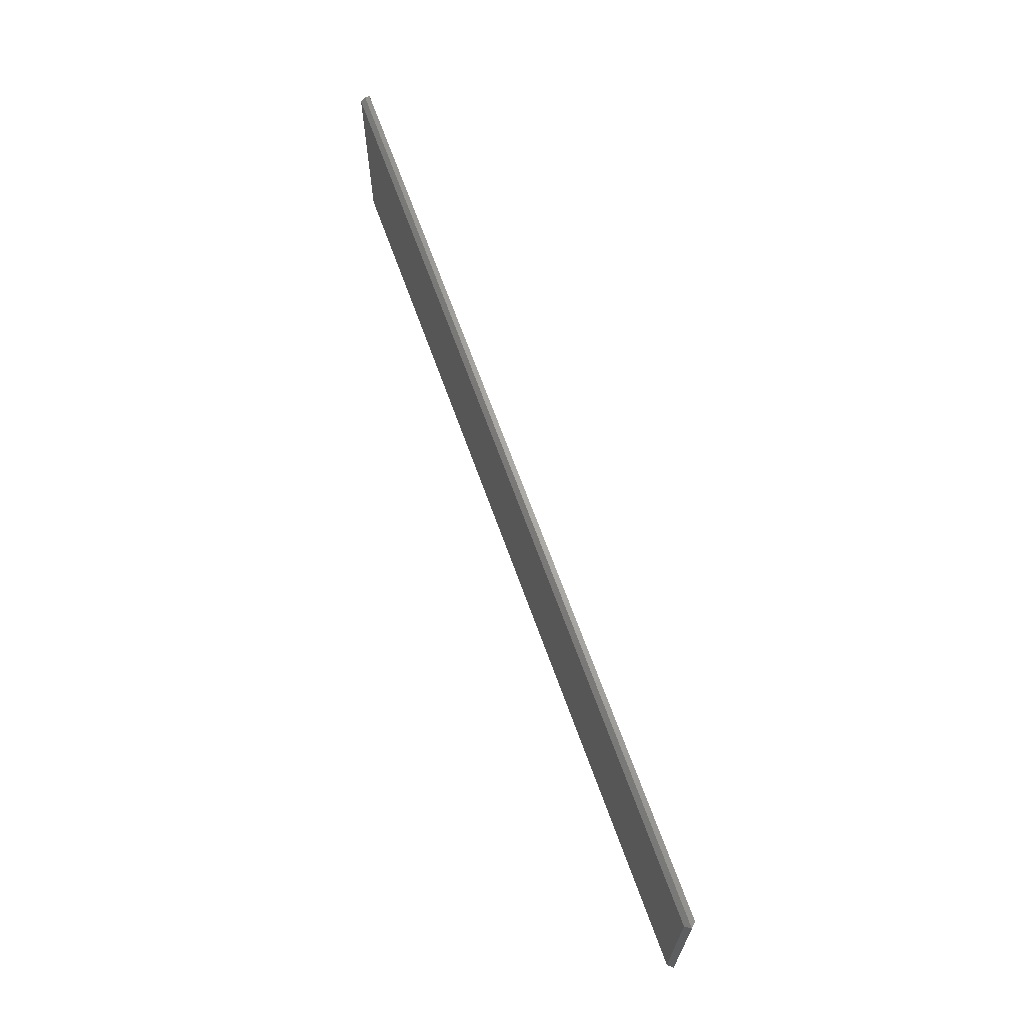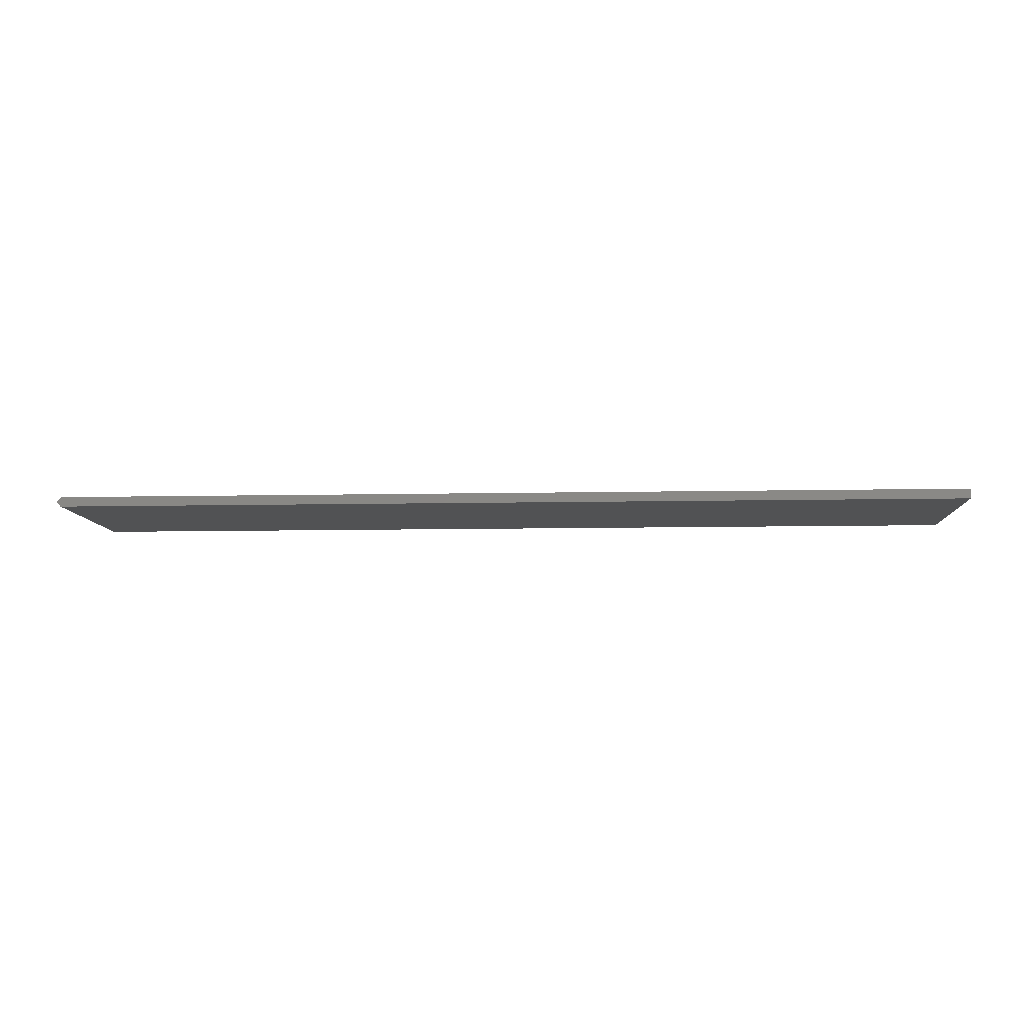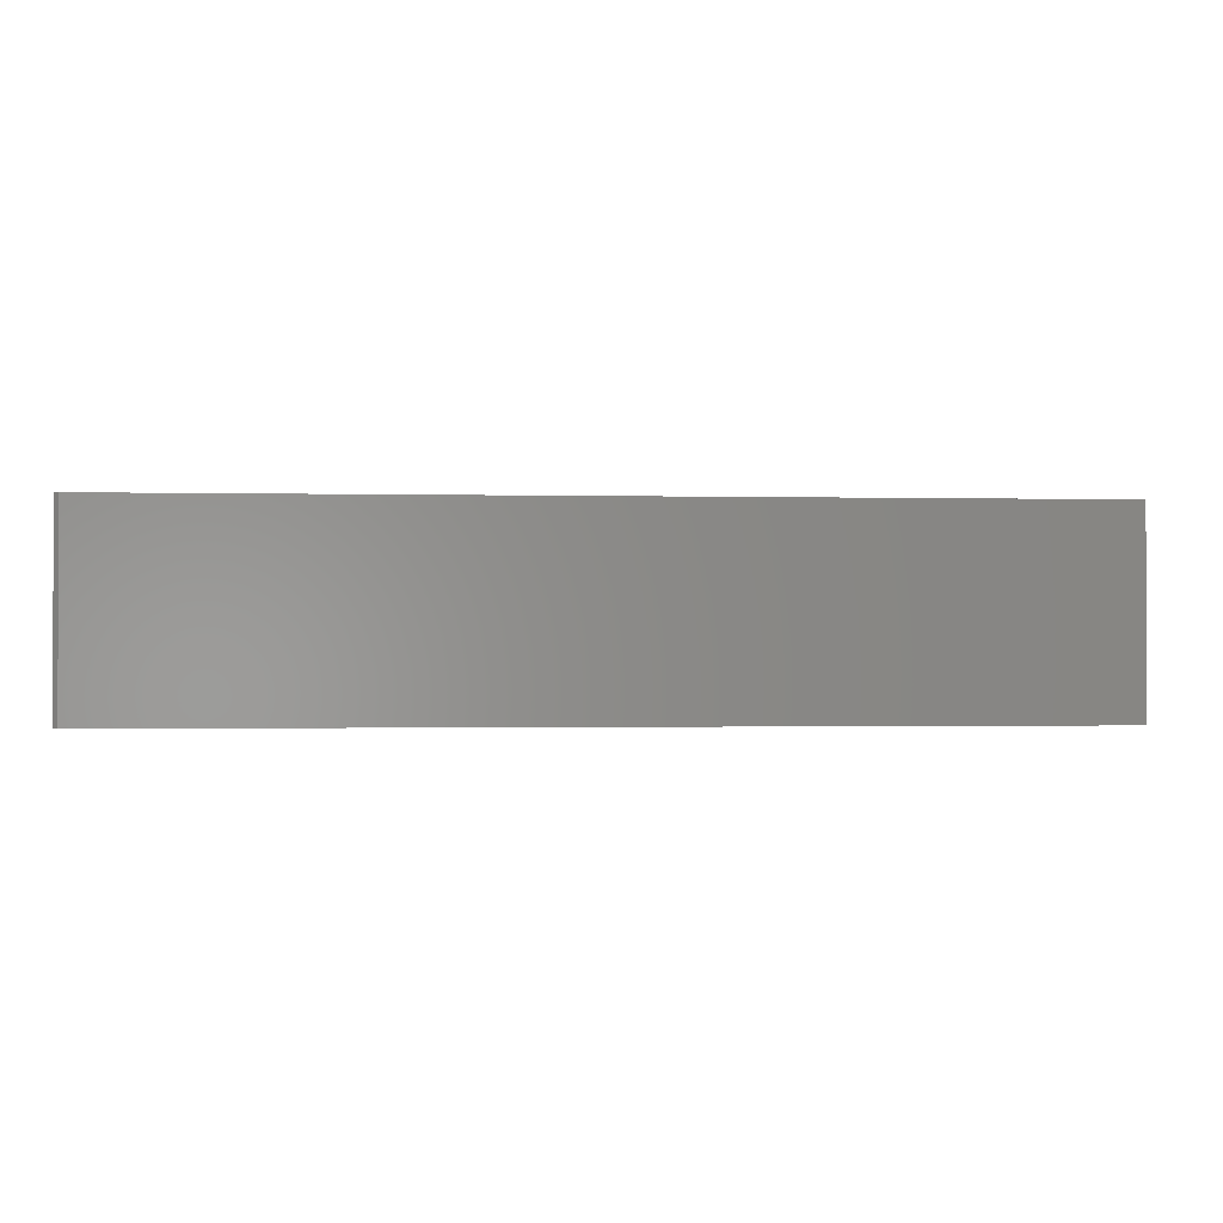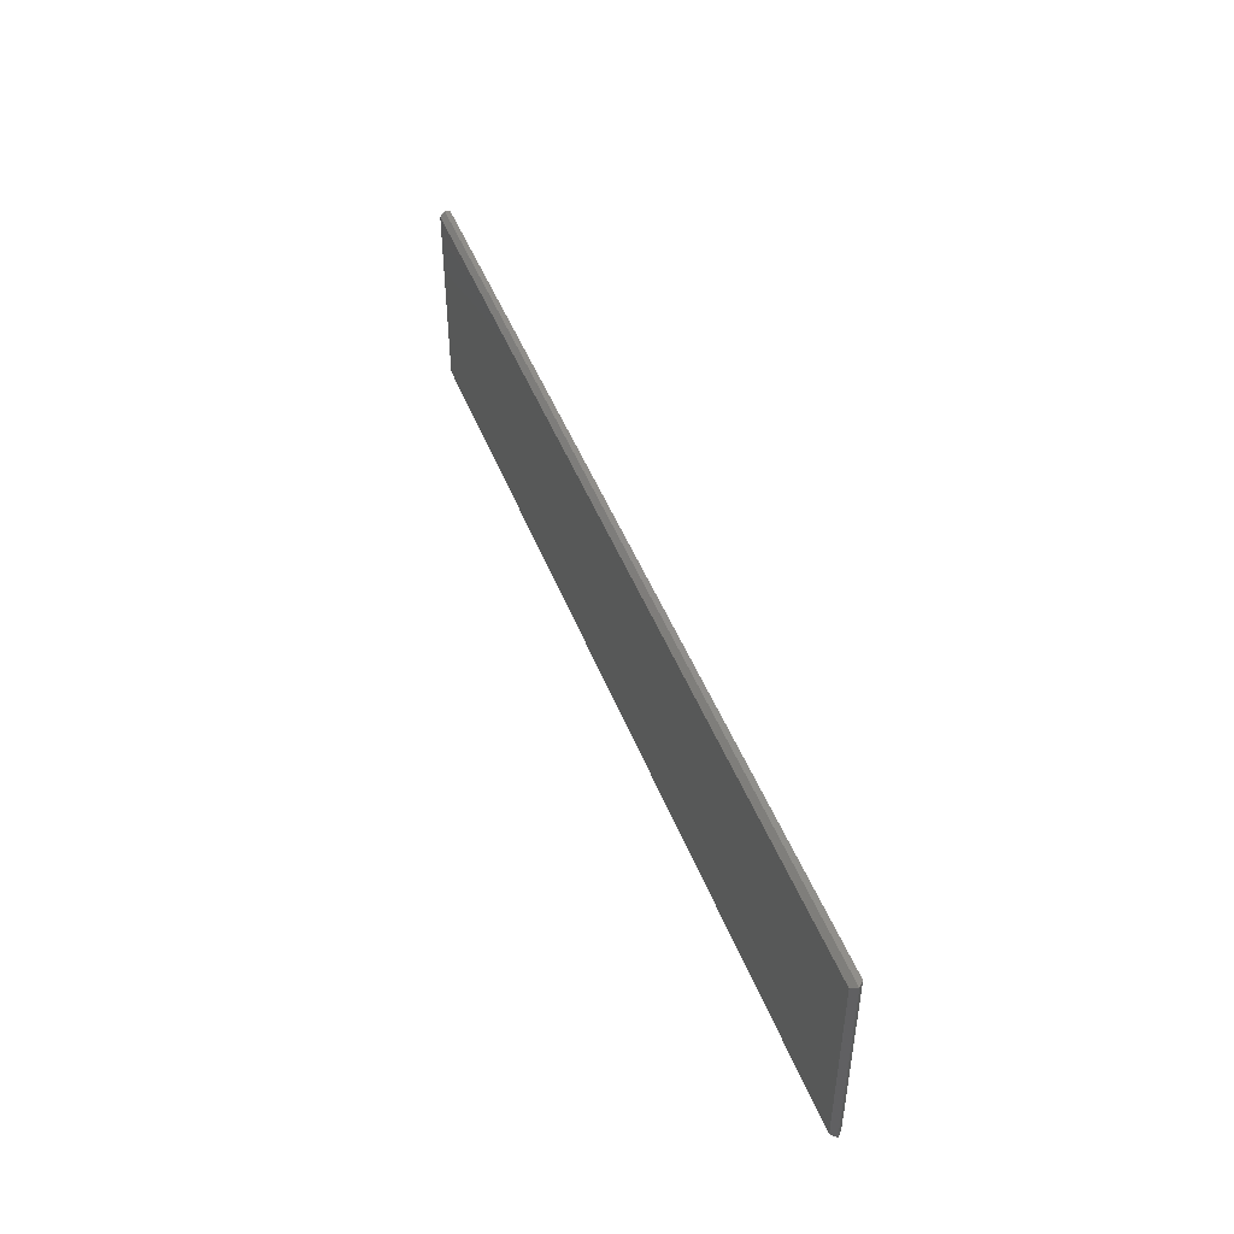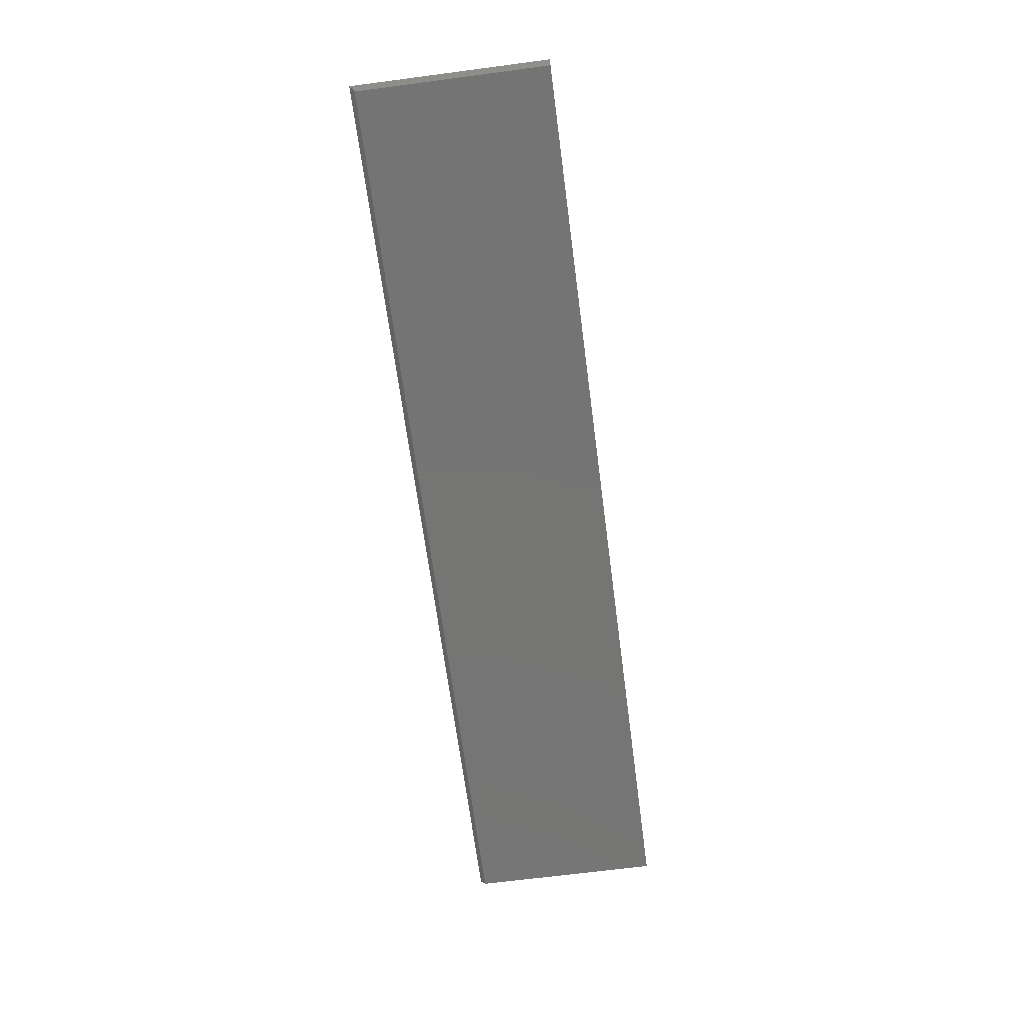
<metadata>
{"format":"stl","ext":"stl","renderer":"f3d","projection":"perspective","resolution":1024,"background":"white","views":[{"elev":66.2,"azim":-109.6,"up":"+Y"},{"elev":-8.5,"azim":3.4,"up":"+Z"},{"elev":-1.1,"azim":-5.3,"up":"+Y"},{"elev":46.6,"azim":-110.5,"up":"+Y"},{"elev":-67.0,"azim":-82.5,"up":"+Z"}]}
</metadata>
<code>
# stl→obj: 15 verts, 26 faces
v 0.7191 -0.1562 0
v 0.7191 -0.1562 0.01562
v -0.7109 -0.1562 0
v -0.7109 -0.1562 0.01562
v -0.7188 -0.1562 0.007812
v 0.7191 0.153 0.01562
v 0.7191 0.153 0.007812
v -0.7109 0.153 0.01562
v -0.7188 0.153 0.007812
v 0.75 0.153 0.01562
v 0.75 -0.1562 0.01562
v -0.7109 0.1451 0
v 0.75 0.1451 0
v 0.75 0.153 0.007812
v 0.75 -0.1562 0
f 1 2 3
f 3 2 4
f 3 4 5
f 6 7 8
f 8 7 9
f 2 10 4
f 2 11 10
f 6 4 10
f 6 8 4
f 9 12 5
f 5 12 3
f 12 9 13
f 13 9 7
f 13 7 14
f 8 9 4
f 4 9 5
f 15 1 13
f 13 1 3
f 13 3 12
f 10 14 6
f 6 14 7
f 11 15 10
f 10 15 13
f 10 13 14
f 2 1 11
f 11 1 15

</code>
